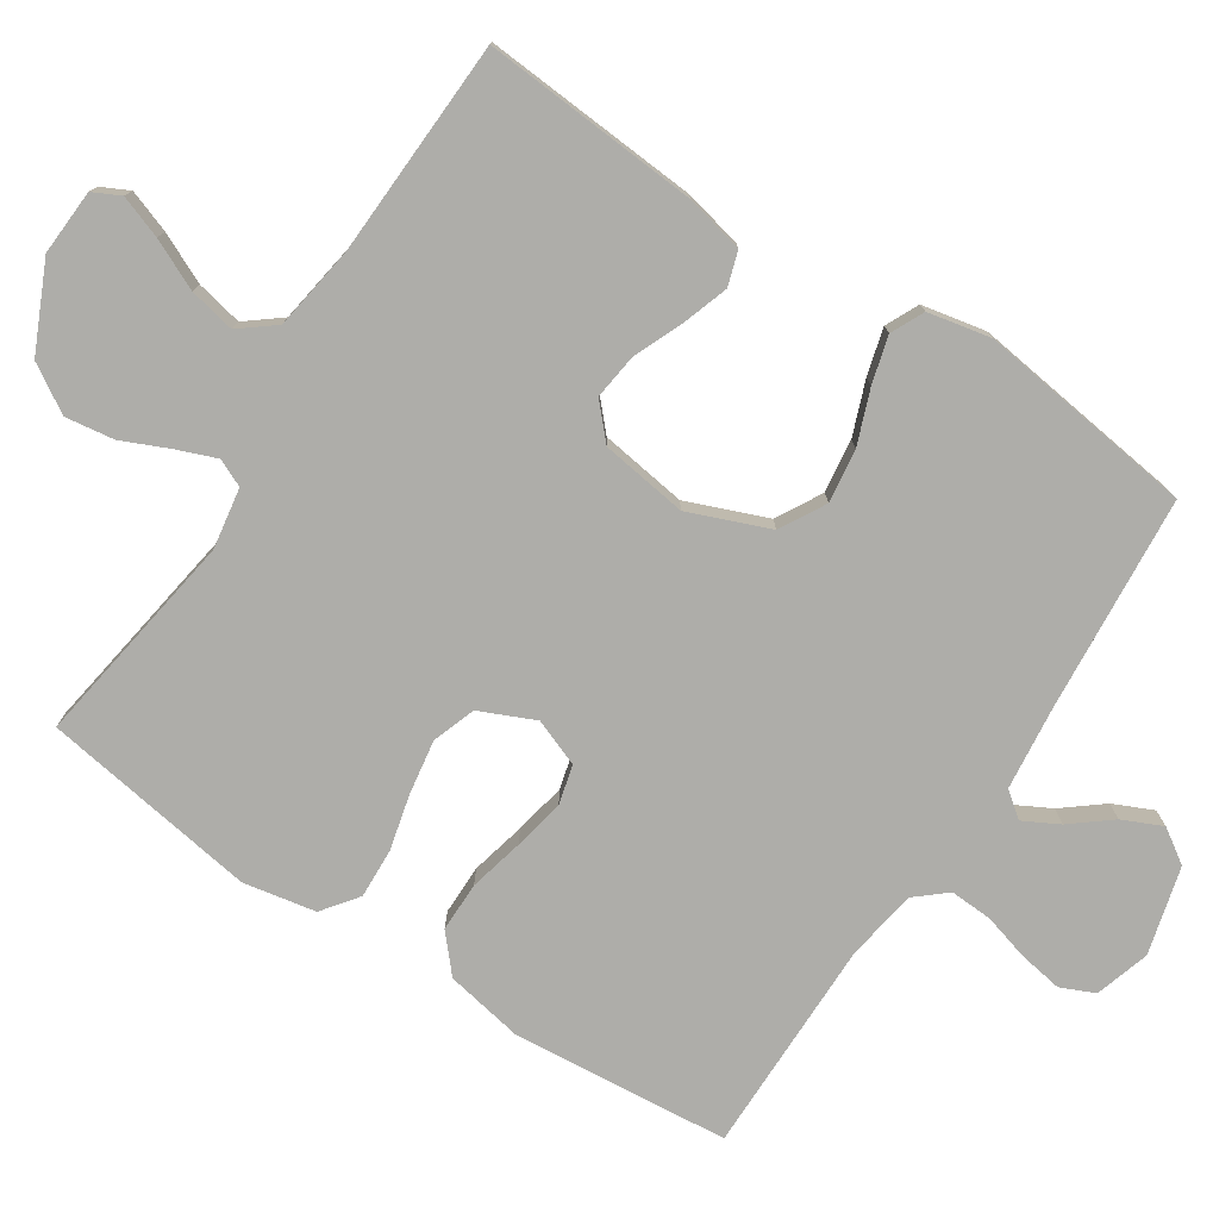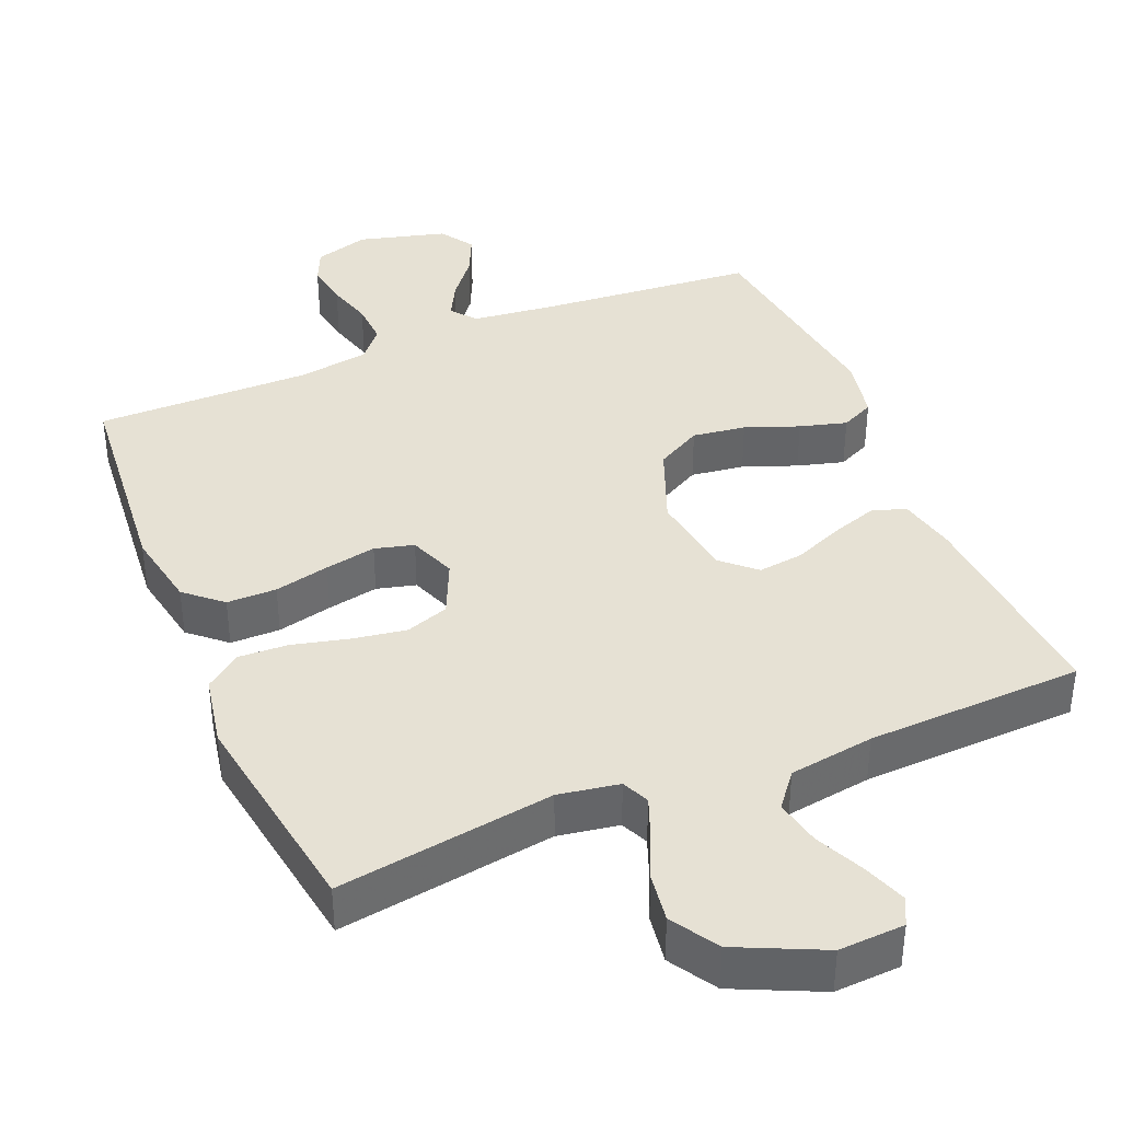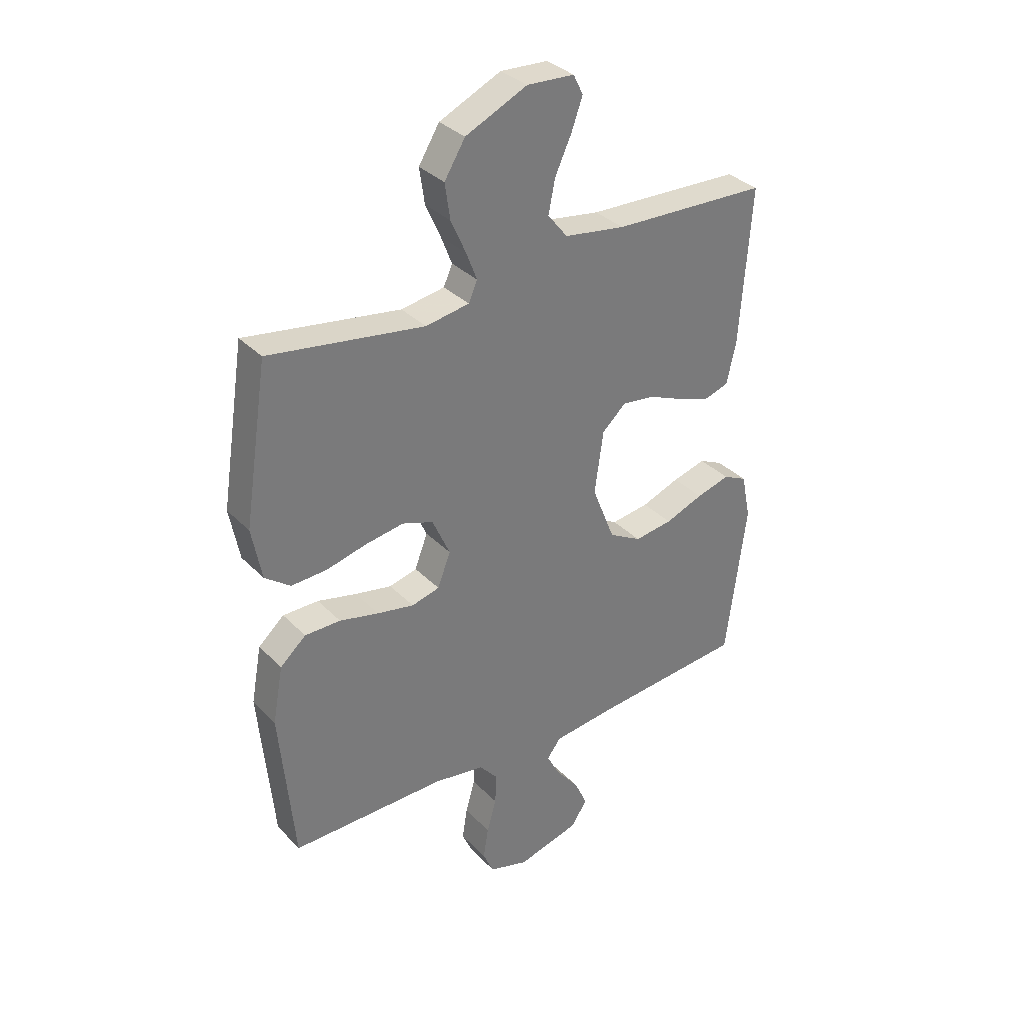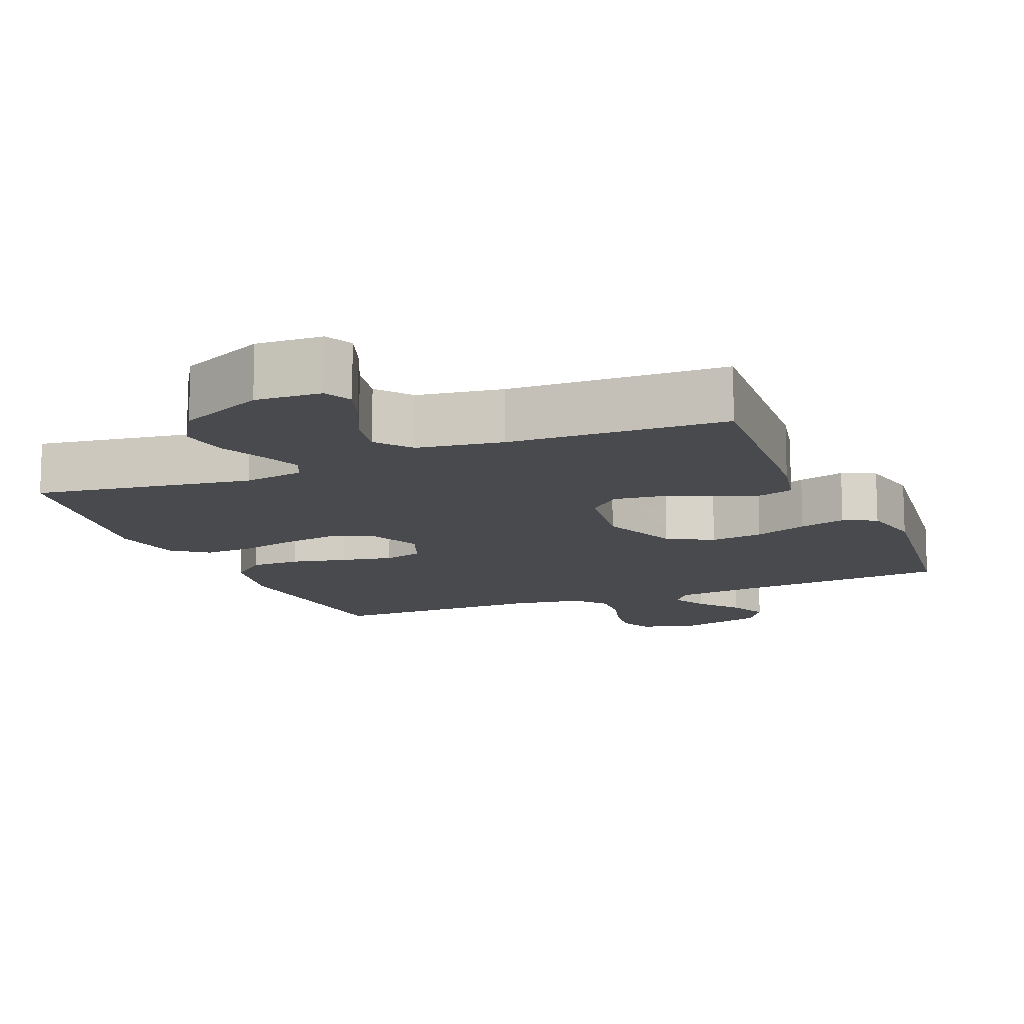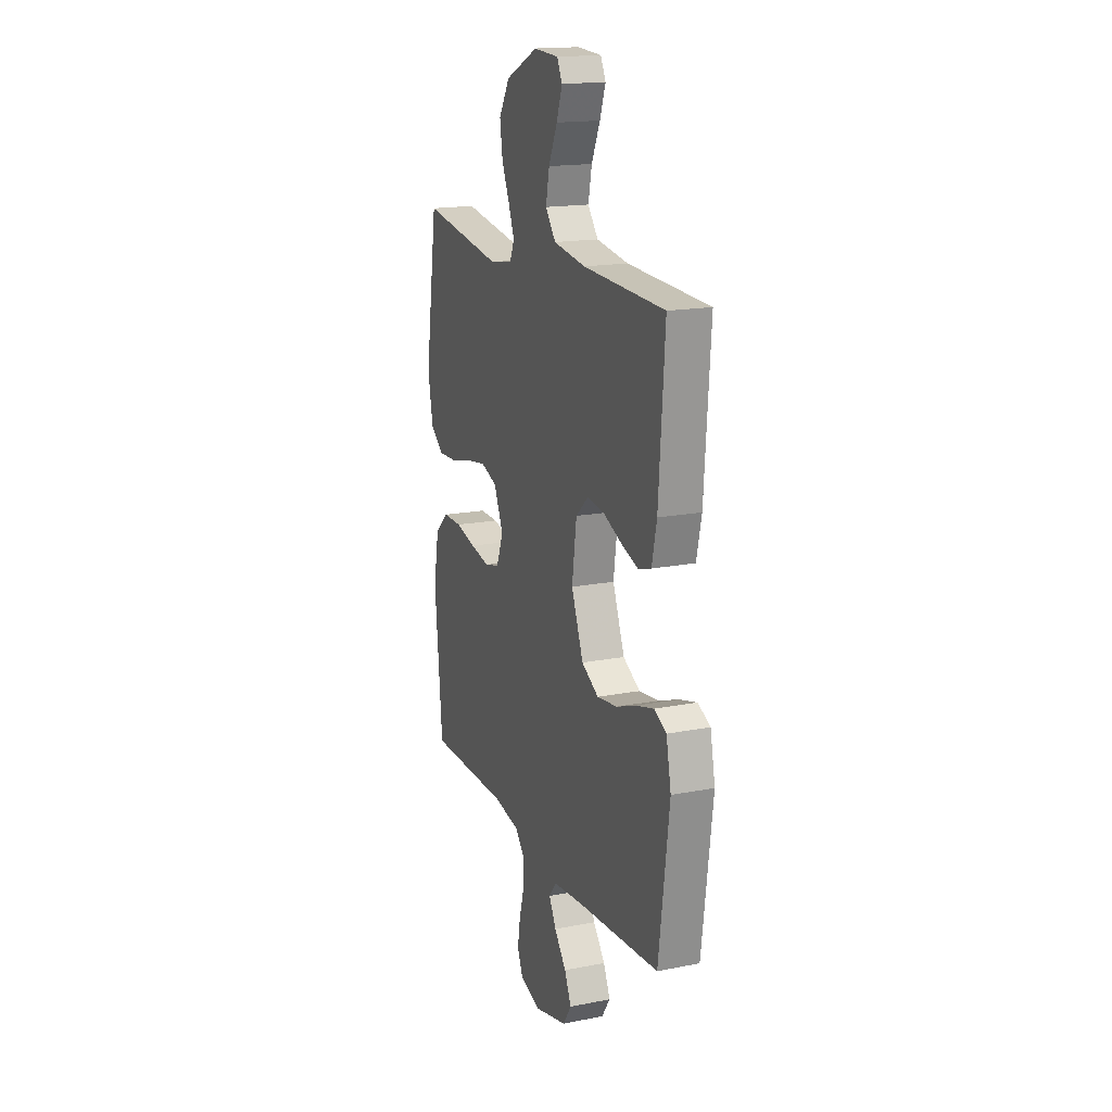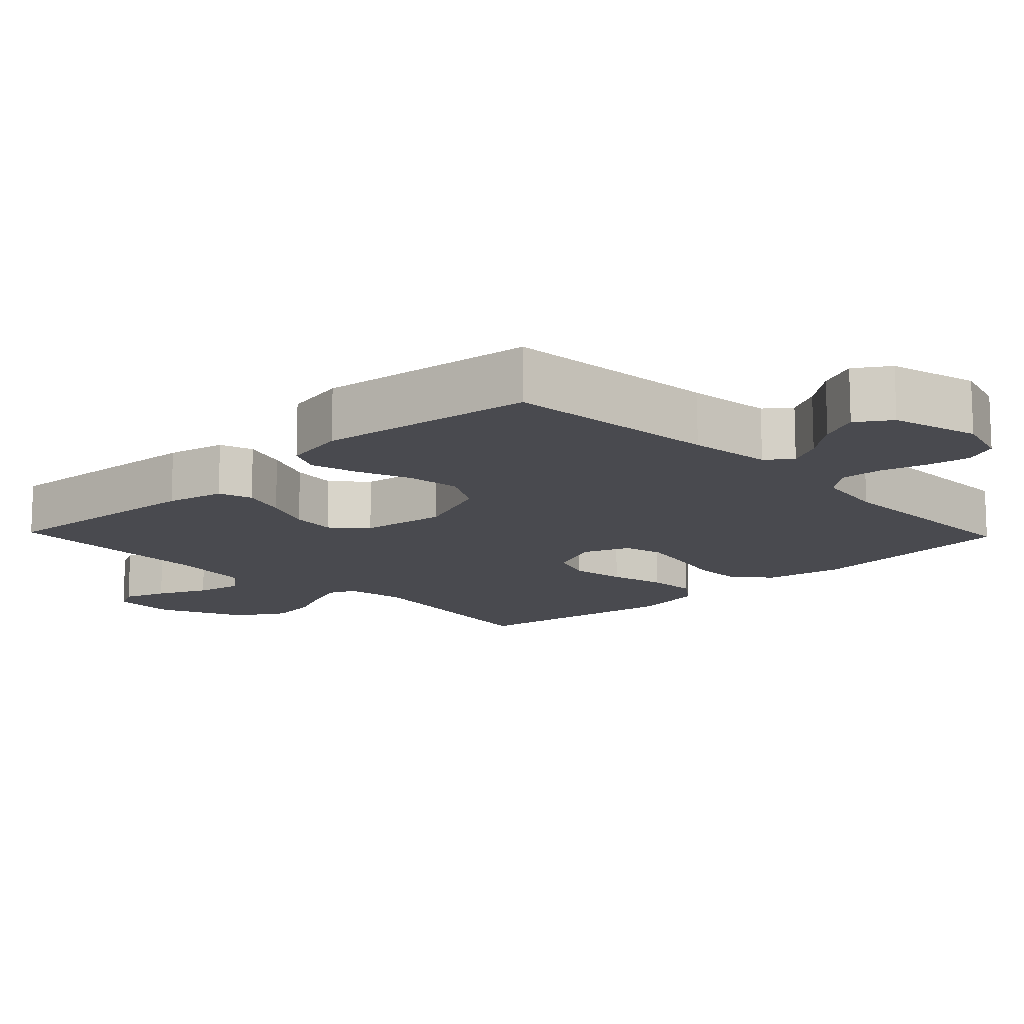
<metadata>
{"format":"obj","ext":"obj","renderer":"f3d","projection":"perspective","resolution":1024,"background":"white","views":[{"elev":-77.1,"azim":56.8,"up":"+Y"},{"elev":39.0,"azim":-22.6,"up":"+Y"},{"elev":33.7,"azim":-36.5,"up":"+Z"},{"elev":-12.9,"azim":22.6,"up":"+Y"},{"elev":17.1,"azim":68.6,"up":"+Z"},{"elev":-13.6,"azim":133.8,"up":"+Y"}]}
</metadata>
<code>
v -0.5 0.07 -0.5
v -0.528 0.07 -0.2
v -0.508 0.07 -0.091
v -0.458 0.07 -0.047
v -0.389 0.07 -0.047
v -0.313 0.07 -0.065
v -0.242 0.07 -0.079
v -0.188 0.07 -0.065
v -0.163 0.07 0
v -0.197 0.07 0.076
v -0.257 0.07 0.097
v -0.332 0.07 0.085
v -0.409 0.07 0.066
v -0.478 0.07 0.063
v -0.527 0.07 0.1
v -0.546 0.07 0.2
v -0.5 0.07 0.5
v -0.2 0.07 0.454
v -0.116 0.07 0.468
v -0.099 0.07 0.506
v -0.12 0.07 0.56
v -0.149 0.07 0.625
v -0.159 0.07 0.693
v -0.119 0.07 0.758
v 0 0.07 0.813
v 0.091 0.07 0.808
v 0.11 0.07 0.77
v 0.089 0.07 0.711
v 0.057 0.07 0.642
v 0.044 0.07 0.578
v 0.082 0.07 0.53
v 0.2 0.07 0.512
v 0.5 0.07 0.5
v 0.478 0.07 0.2
v 0.46 0.07 0.119
v 0.413 0.07 0.104
v 0.35 0.07 0.125
v 0.281 0.07 0.154
v 0.218 0.07 0.162
v 0.172 0.07 0.12
v 0.155 0.07 0
v 0.199 0.07 -0.111
v 0.262 0.07 -0.146
v 0.336 0.07 -0.136
v 0.41 0.07 -0.108
v 0.475 0.07 -0.09
v 0.521 0.07 -0.112
v 0.539 0.07 -0.2
v 0.5 0.07 -0.5
v 0.2 0.07 -0.525
v 0.084 0.07 -0.538
v 0.057 0.07 -0.573
v 0.083 0.07 -0.622
v 0.127 0.07 -0.677
v 0.152 0.07 -0.732
v 0.121 0.07 -0.779
v 0 0.07 -0.811
v -0.076 0.07 -0.788
v -0.097 0.07 -0.741
v -0.087 0.07 -0.68
v -0.069 0.07 -0.616
v -0.066 0.07 -0.557
v -0.102 0.07 -0.515
v -0.2 0.07 -0.499
v -0.5 0 -0.5
v -0.528 0 -0.2
v -0.508 0 -0.091
v -0.458 0 -0.047
v -0.389 0 -0.047
v -0.313 0 -0.065
v -0.242 0 -0.079
v -0.188 0 -0.065
v -0.163 0 0
v -0.197 0 0.076
v -0.257 0 0.097
v -0.332 0 0.085
v -0.409 0 0.066
v -0.478 0 0.063
v -0.527 0 0.1
v -0.546 0 0.2
v -0.5 0 0.5
v -0.2 0 0.454
v -0.116 0 0.468
v -0.099 0 0.506
v -0.12 0 0.56
v -0.149 0 0.625
v -0.159 0 0.693
v -0.119 0 0.758
v 0 0 0.813
v 0.091 0 0.808
v 0.11 0 0.77
v 0.089 0 0.711
v 0.057 0 0.642
v 0.044 0 0.578
v 0.082 0 0.53
v 0.2 0 0.512
v 0.5 0 0.5
v 0.478 0 0.2
v 0.46 0 0.119
v 0.413 0 0.104
v 0.35 0 0.125
v 0.281 0 0.154
v 0.218 0 0.162
v 0.172 0 0.12
v 0.155 0 0
v 0.199 0 -0.111
v 0.262 0 -0.146
v 0.336 0 -0.136
v 0.41 0 -0.108
v 0.475 0 -0.09
v 0.521 0 -0.112
v 0.539 0 -0.2
v 0.5 0 -0.5
v 0.2 0 -0.525
v 0.084 0 -0.538
v 0.057 0 -0.573
v 0.083 0 -0.622
v 0.127 0 -0.677
v 0.152 0 -0.732
v 0.121 0 -0.779
v 0 0 -0.811
v -0.076 0 -0.788
v -0.097 0 -0.741
v -0.087 0 -0.68
v -0.069 0 -0.616
v -0.066 0 -0.557
v -0.102 0 -0.515
v -0.2 0 -0.499
f 59 60 61
f 58 59 61
f 57 58 61
f 56 57 61
f 55 56 61
f 54 55 61
f 53 54 61
f 52 53 61 62
f 51 52 62 63
f 48 49 50
f 47 48 50
f 46 47 50
f 45 46 50
f 44 45 50
f 51 63 64
f 50 51 64
f 44 50 64
f 43 44 64
f 36 37 38
f 35 36 38
f 34 35 38
f 33 34 38
f 32 33 38
f 31 32 38 39
f 30 31 39 40
f 27 28 29
f 26 27 29
f 25 26 29
f 24 25 29
f 23 24 29
f 22 23 29
f 21 22 29
f 20 21 29 30
f 30 40 41
f 20 30 41
f 19 20 41
f 16 17 18
f 15 16 18
f 14 15 18
f 13 14 18
f 12 13 18
f 11 12 18 19
f 4 5 6
f 3 4 6
f 2 3 6
f 1 2 6
f 64 1 6
f 64 6 7
f 64 7 8
f 43 64 8
f 42 43 8
f 41 42 8 9
f 10 11 19 41
f 9 10 41
f 125 124 123
f 125 123 122
f 125 122 121
f 125 121 120
f 125 120 119
f 125 119 118
f 125 118 117
f 126 125 117 116
f 127 126 116 115
f 114 113 112
f 114 112 111
f 114 111 110
f 114 110 109
f 114 109 108
f 128 127 115
f 128 115 114
f 128 114 108
f 128 108 107
f 102 101 100
f 102 100 99
f 102 99 98
f 102 98 97
f 102 97 96
f 103 102 96 95
f 104 103 95 94
f 93 92 91
f 93 91 90
f 93 90 89
f 93 89 88
f 93 88 87
f 93 87 86
f 93 86 85
f 94 93 85 84
f 105 104 94
f 105 94 84
f 105 84 83
f 82 81 80
f 82 80 79
f 82 79 78
f 82 78 77
f 82 77 76
f 83 82 76 75
f 70 69 68
f 70 68 67
f 70 67 66
f 70 66 65
f 70 65 128
f 71 70 128
f 72 71 128
f 72 128 107
f 72 107 106
f 73 72 106 105
f 105 83 75 74
f 105 74 73
f 1 65 66 2
f 2 66 67 3
f 3 67 68 4
f 4 68 69 5
f 5 69 70 6
f 6 70 71 7
f 7 71 72 8
f 8 72 73 9
f 9 73 74 10
f 10 74 75 11
f 11 75 76 12
f 12 76 77 13
f 13 77 78 14
f 14 78 79 15
f 15 79 80 16
f 16 80 81 17
f 17 81 82 18
f 18 82 83 19
f 19 83 84 20
f 20 84 85 21
f 21 85 86 22
f 22 86 87 23
f 23 87 88 24
f 24 88 89 25
f 25 89 90 26
f 26 90 91 27
f 27 91 92 28
f 28 92 93 29
f 29 93 94 30
f 30 94 95 31
f 31 95 96 32
f 32 96 97 33
f 33 97 98 34
f 34 98 99 35
f 35 99 100 36
f 36 100 101 37
f 37 101 102 38
f 38 102 103 39
f 39 103 104 40
f 40 104 105 41
f 41 105 106 42
f 42 106 107 43
f 43 107 108 44
f 44 108 109 45
f 45 109 110 46
f 46 110 111 47
f 47 111 112 48
f 48 112 113 49
f 49 113 114 50
f 50 114 115 51
f 51 115 116 52
f 52 116 117 53
f 53 117 118 54
f 54 118 119 55
f 55 119 120 56
f 56 120 121 57
f 57 121 122 58
f 58 122 123 59
f 59 123 124 60
f 60 124 125 61
f 61 125 126 62
f 62 126 127 63
f 63 127 128 64
f 64 128 65 1

</code>
